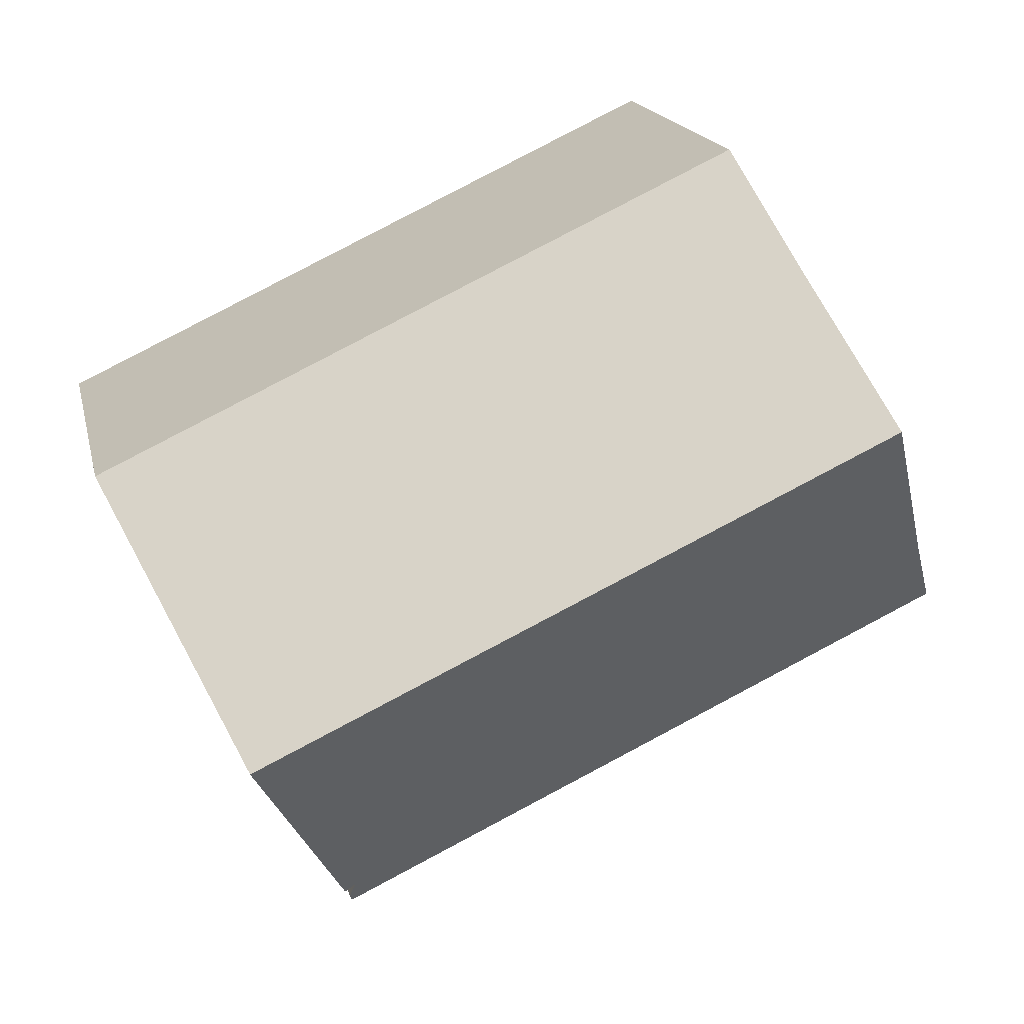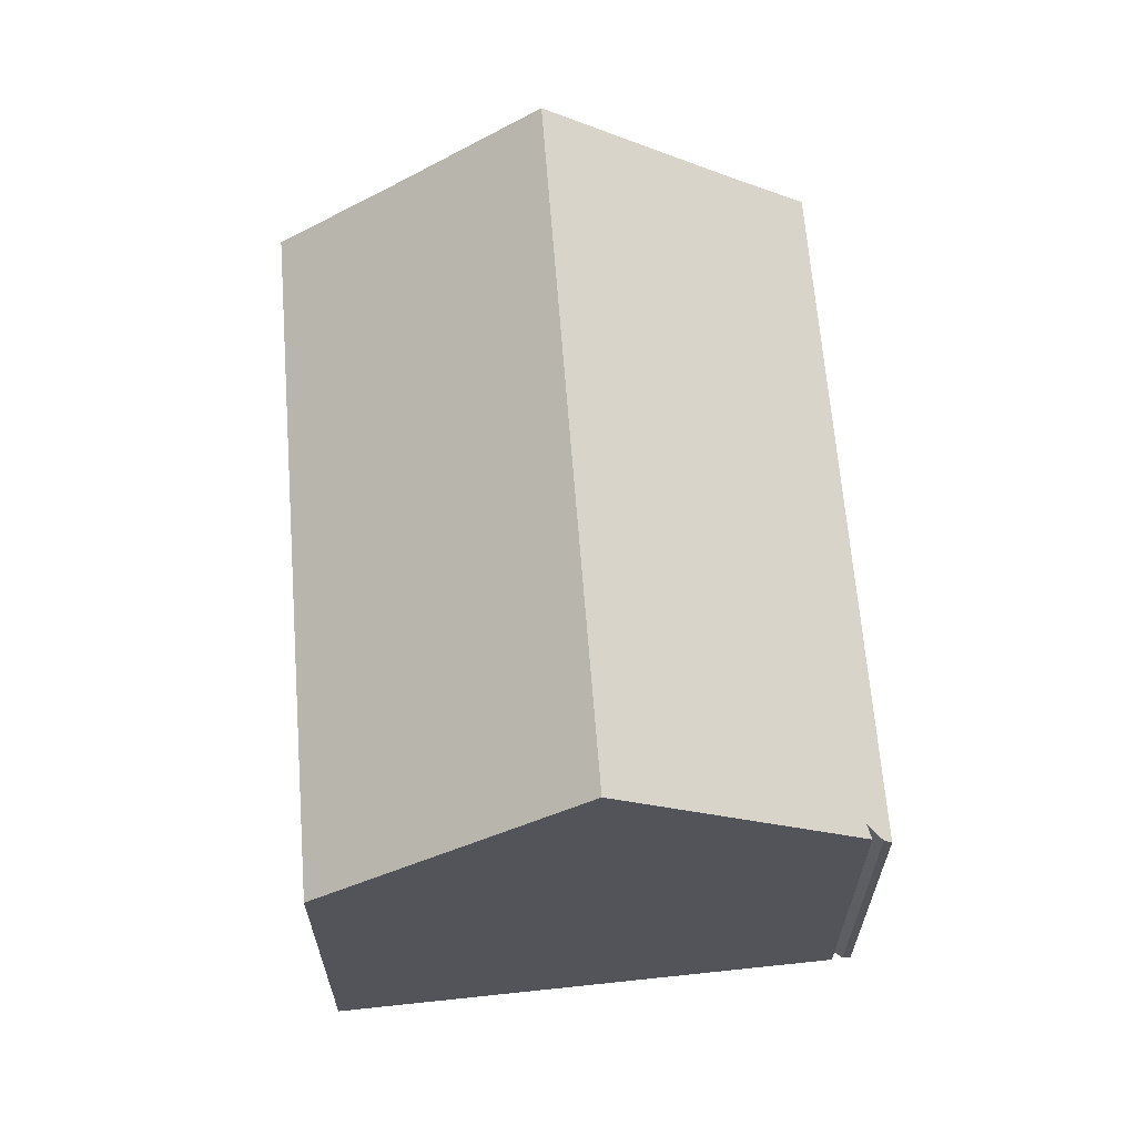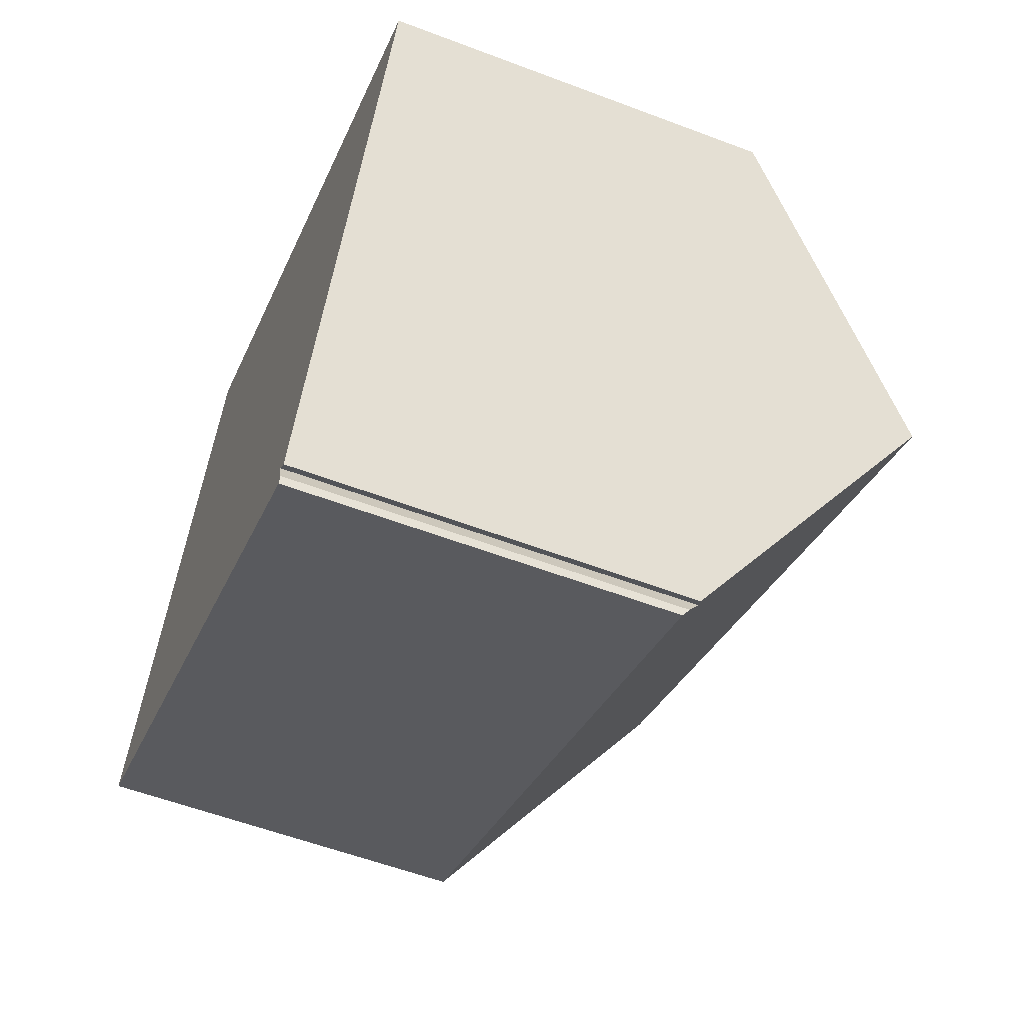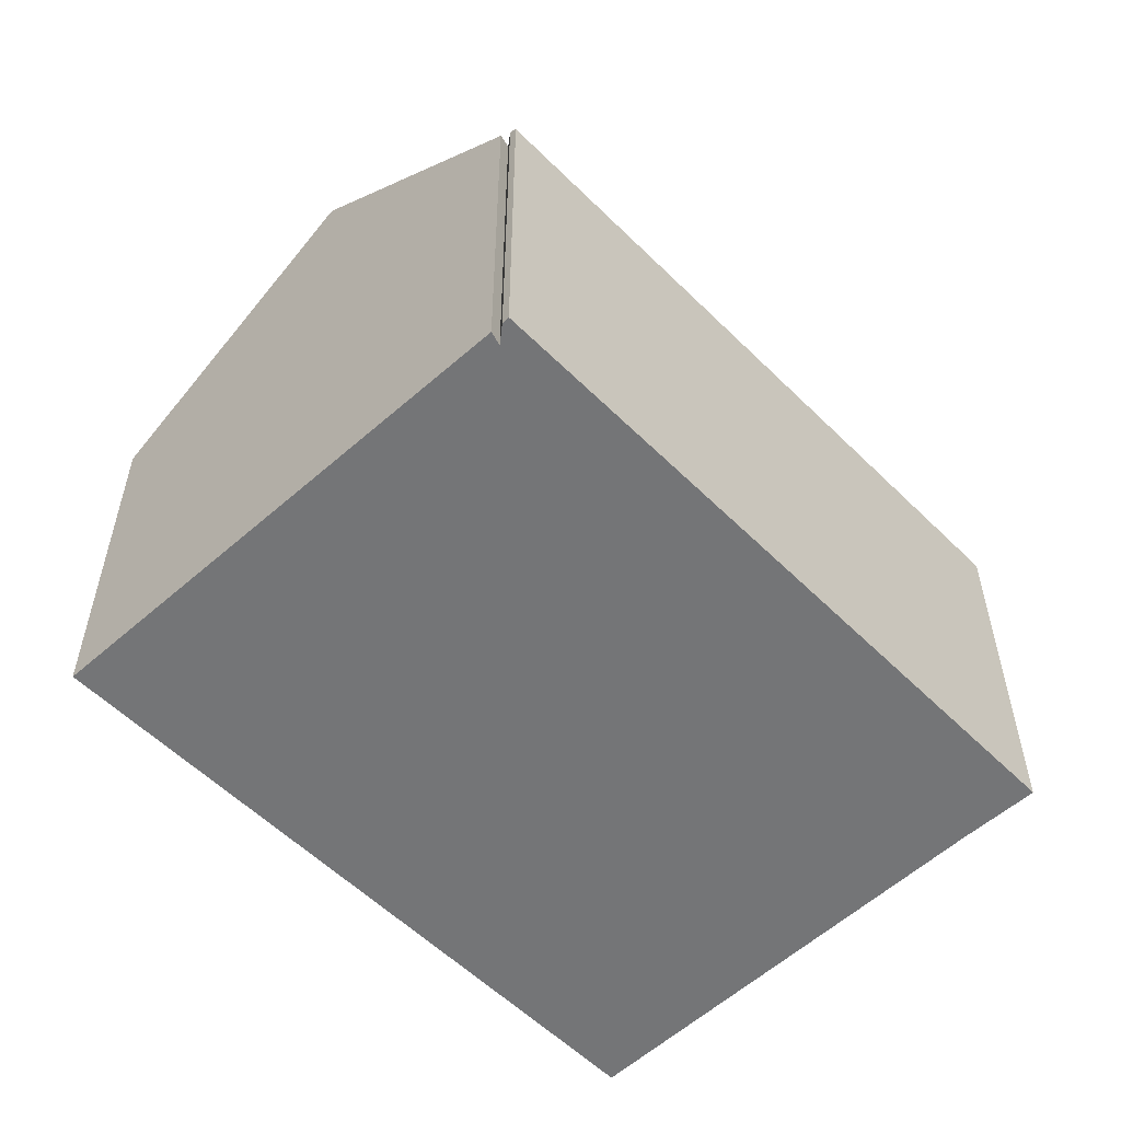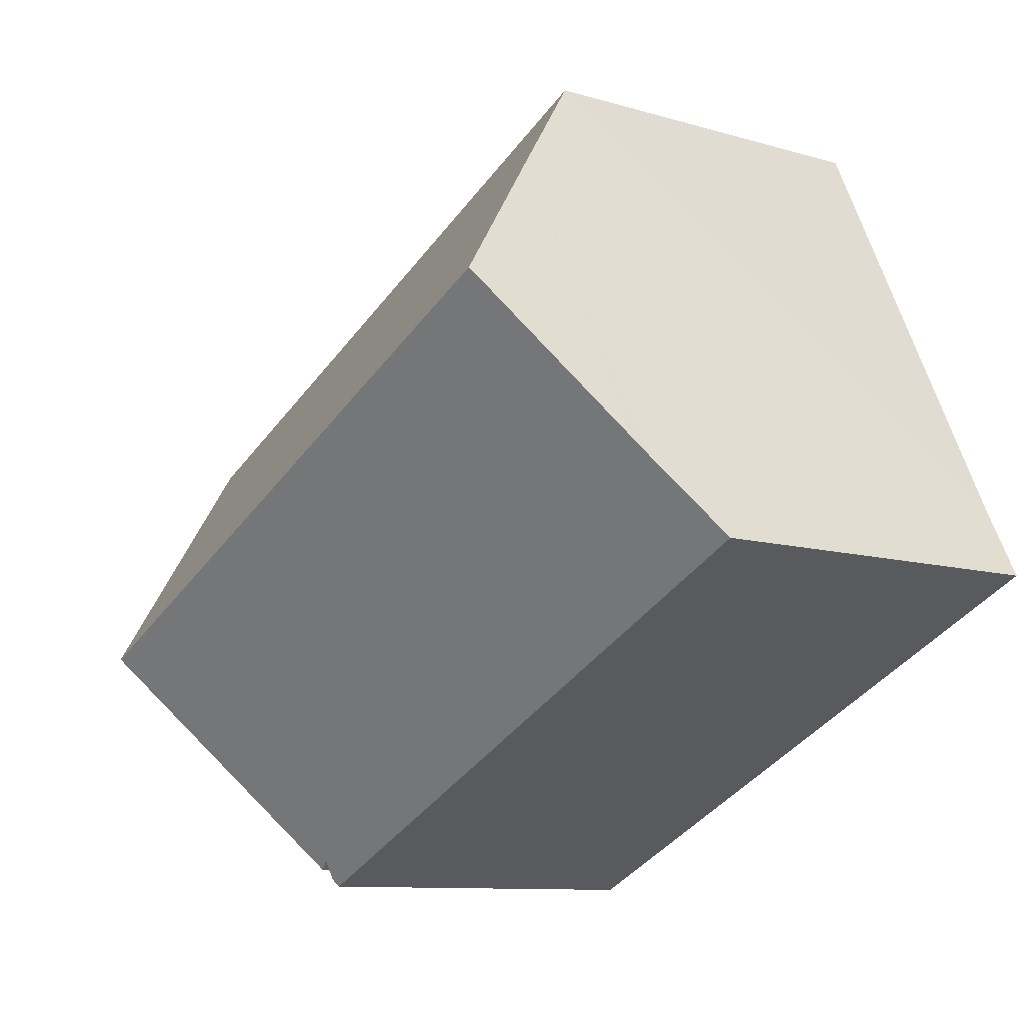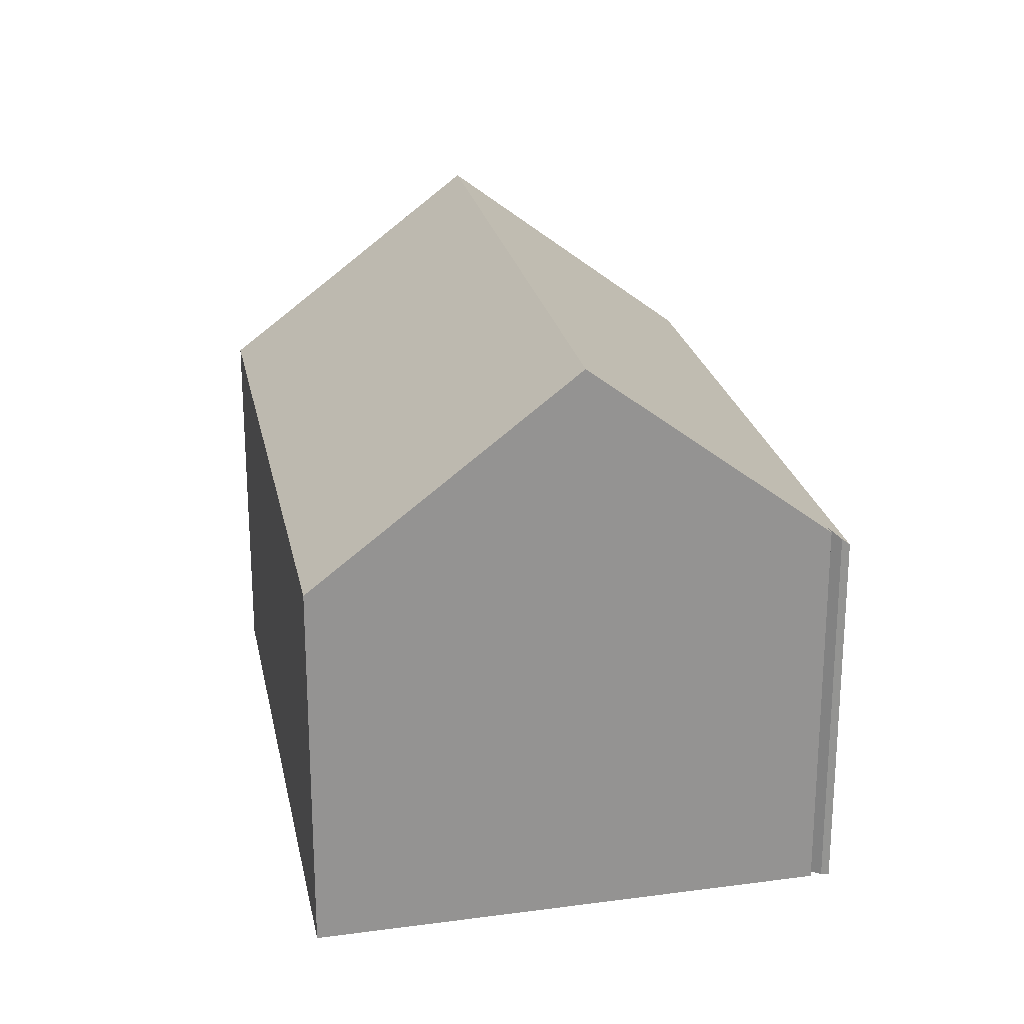
<metadata>
{"format":"obj","ext":"obj","renderer":"f3d","projection":"perspective","resolution":1024,"background":"white","views":[{"elev":17.2,"azim":167.8,"up":"+Z"},{"elev":65.2,"azim":110.7,"up":"+Y"},{"elev":-56.7,"azim":68.4,"up":"+Z"},{"elev":-56.4,"azim":159.4,"up":"+Y"},{"elev":-9.9,"azim":-127.4,"up":"+Z"},{"elev":23.4,"azim":104.1,"up":"+Y"}]}
</metadata>
<code>
v  28.71 13.19 5.493
v  29.03 12.63 6.16
v  29.05 12.63 6.154
v  22.52 12.63 9.214
v  14.37 12.63 13.03
v  7.789 12.63 16.12
v  6.18 15.52 12.65
v  24.99 19.41 -1.863
v  3.936 19.41 8.007
v  1.221 14.7 2.392
v  0.221 12.67 -0.105
v  0 12.67 7.761e-16
v  20.92 12.6 -9.911
v  1.515 15.21 3.001
v  20.86 13.2 -9.006
v  21.22 13.1 -9.321
v  20.98 12.91 -9.493
v  21.02 12.81 -9.658
v  20.94 13.01 -9.329
v  20.86 5.515e-16 -9.006
v  21.22 5.707e-16 -9.321
v  20.92 6.069e-16 -9.911
v  0.221 6.429e-18 -0.105
v  0 0 0
v  20.98 5.813e-16 -9.493
v  21.02 5.914e-16 -9.658
v  20.94 5.712e-16 -9.329
v  1.221 -1.465e-16 2.392
v  7.789 -9.869e-16 16.12
v  1.515 -1.838e-16 3.001
v  3.936 -4.903e-16 8.007
v  6.18 -7.745e-16 12.65
v  14.37 -7.979e-16 13.03
v  22.52 -5.642e-16 9.214
v  29.03 -3.772e-16 6.16
v  29.05 -3.768e-16 6.154
v  28.71 -3.363e-16 5.493
v  24.99 1.141e-16 -1.863
g defaultobject
f 1 2 3
f 2 1 4
f 4 1 5
f 5 1 6
f 6 1 7
f 7 1 8
f 7 8 9
f 10 11 12
f 11 10 13
f 13 10 14
f 13 14 9
f 13 9 15
f 15 9 8
f 15 8 16
f 13 17 18
f 17 13 19
f 19 13 15
f 16 20 15
f 20 16 21
f 22 11 13
f 11 22 23
f 11 23 12
f 12 23 24
f 20 19 15
f 19 20 17
f 17 20 18
f 18 20 25
f 18 25 26
f 25 20 27
f 26 13 18
f 13 26 22
f 12 28 10
f 28 12 24
f 14 7 9
f 7 14 10
f 7 10 28
f 7 28 6
f 6 28 29
f 29 28 30
f 29 30 31
f 29 31 32
f 29 5 6
f 5 29 4
f 4 29 33
f 4 33 2
f 2 33 34
f 2 34 35
f 35 3 2
f 3 35 36
f 1 16 8
f 16 1 3
f 16 3 36
f 16 36 21
f 21 36 37
f 21 37 38
f 35 37 36
f 37 35 34
f 37 34 38
f 38 34 33
f 38 33 21
f 21 33 29
f 21 29 20
f 20 29 27
f 27 29 25
f 25 29 26
f 26 29 22
f 22 29 32
f 22 32 23
f 23 32 31
f 23 31 30
f 23 30 28
f 23 28 24

</code>
